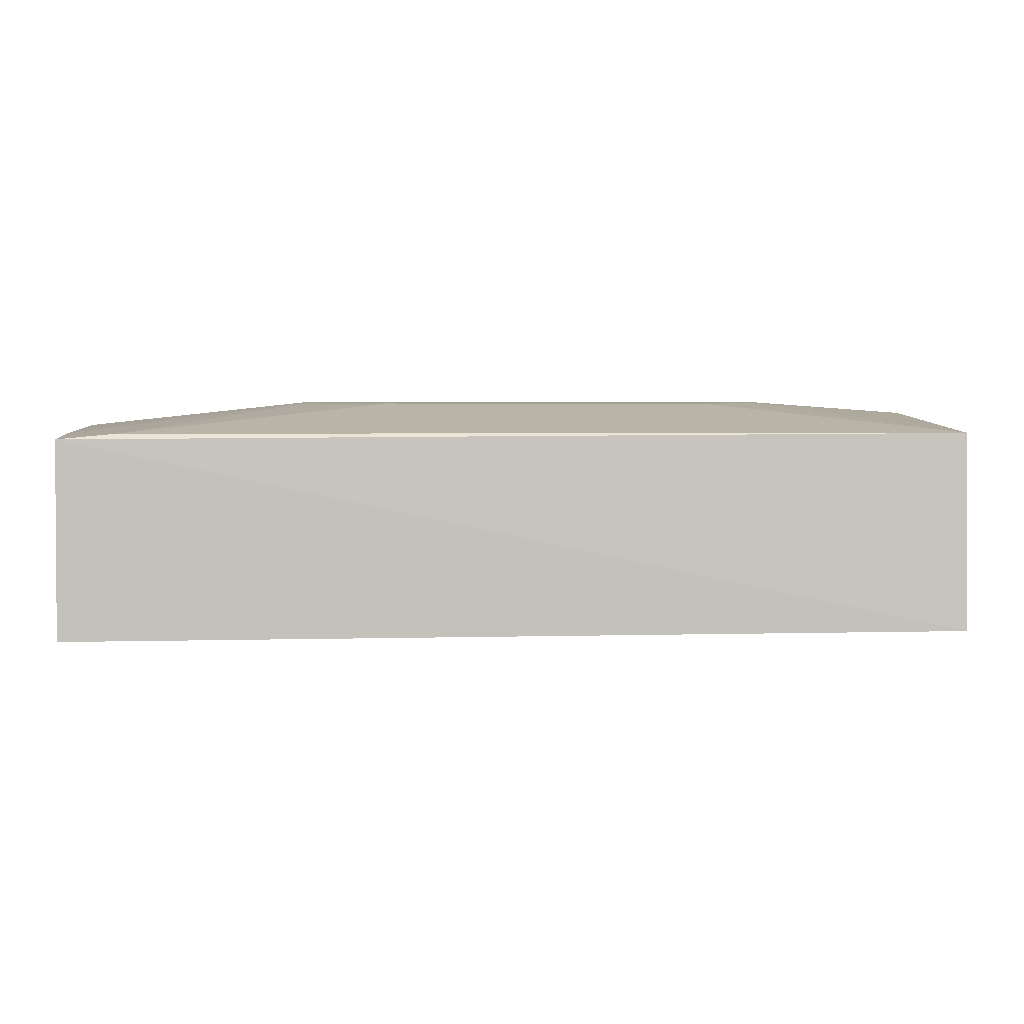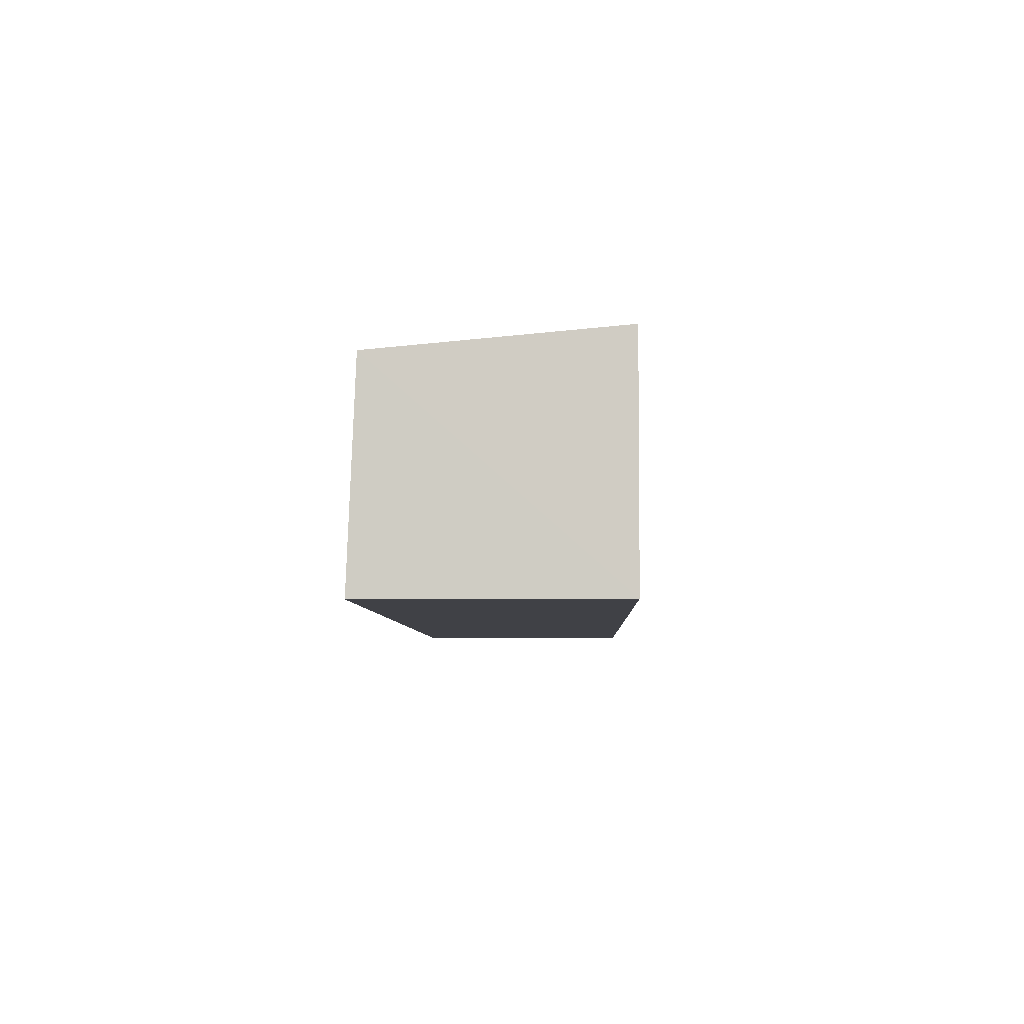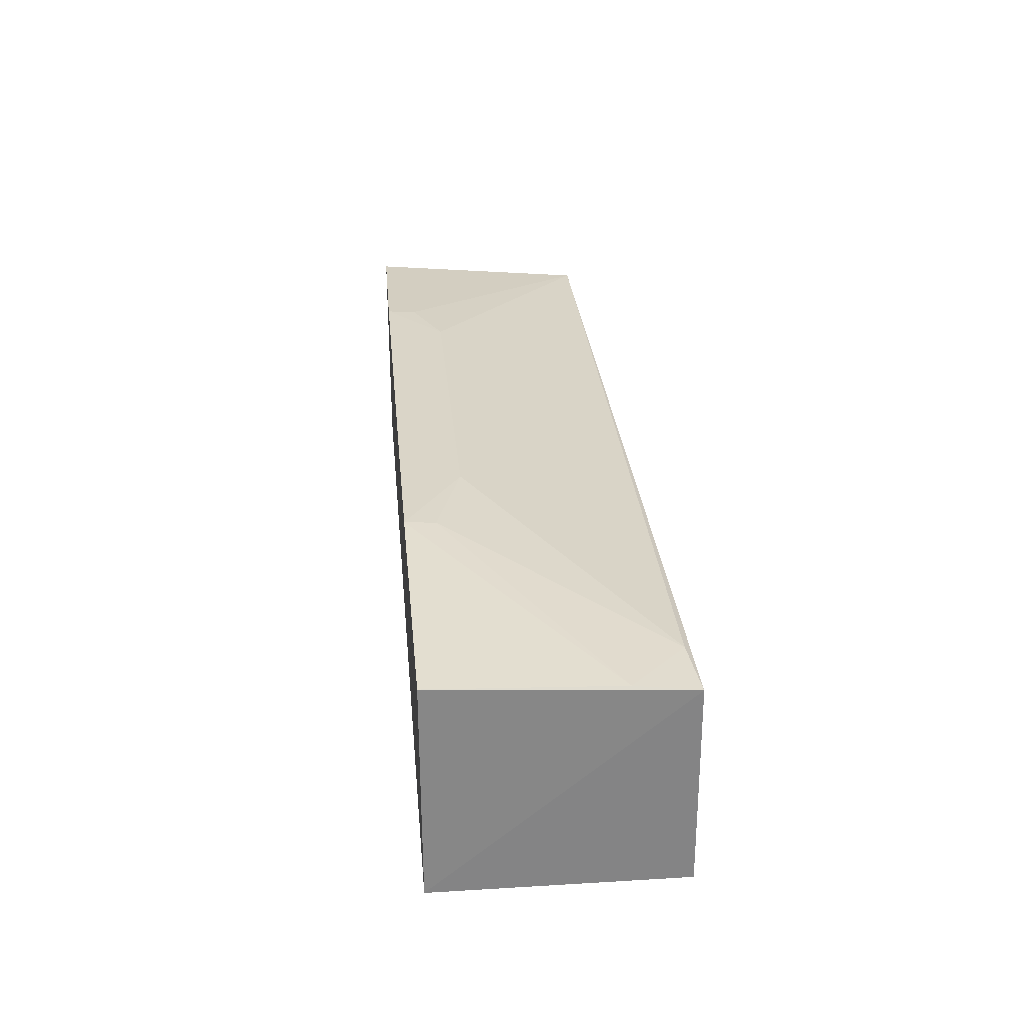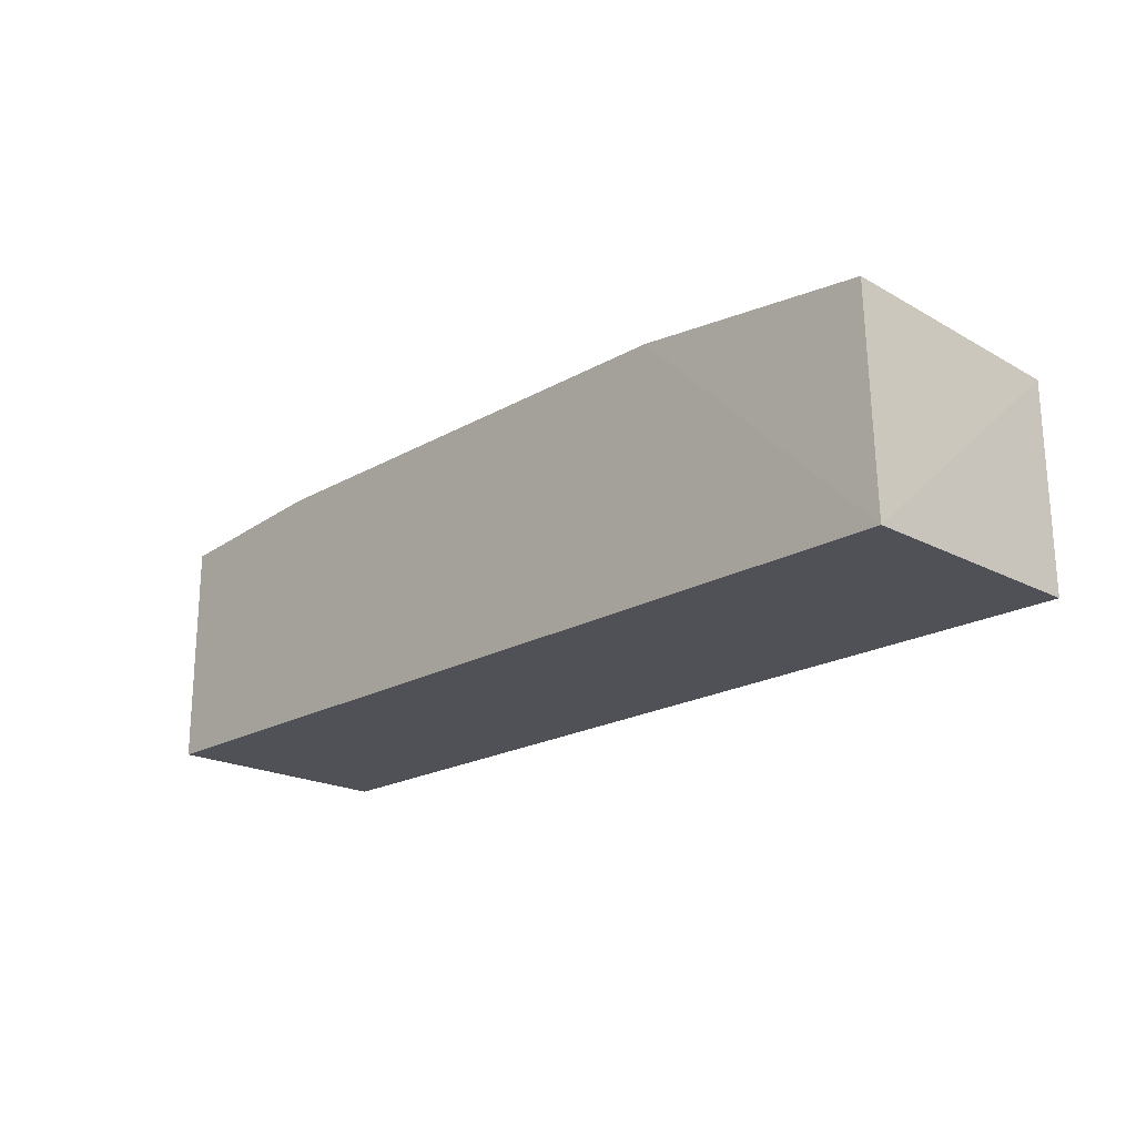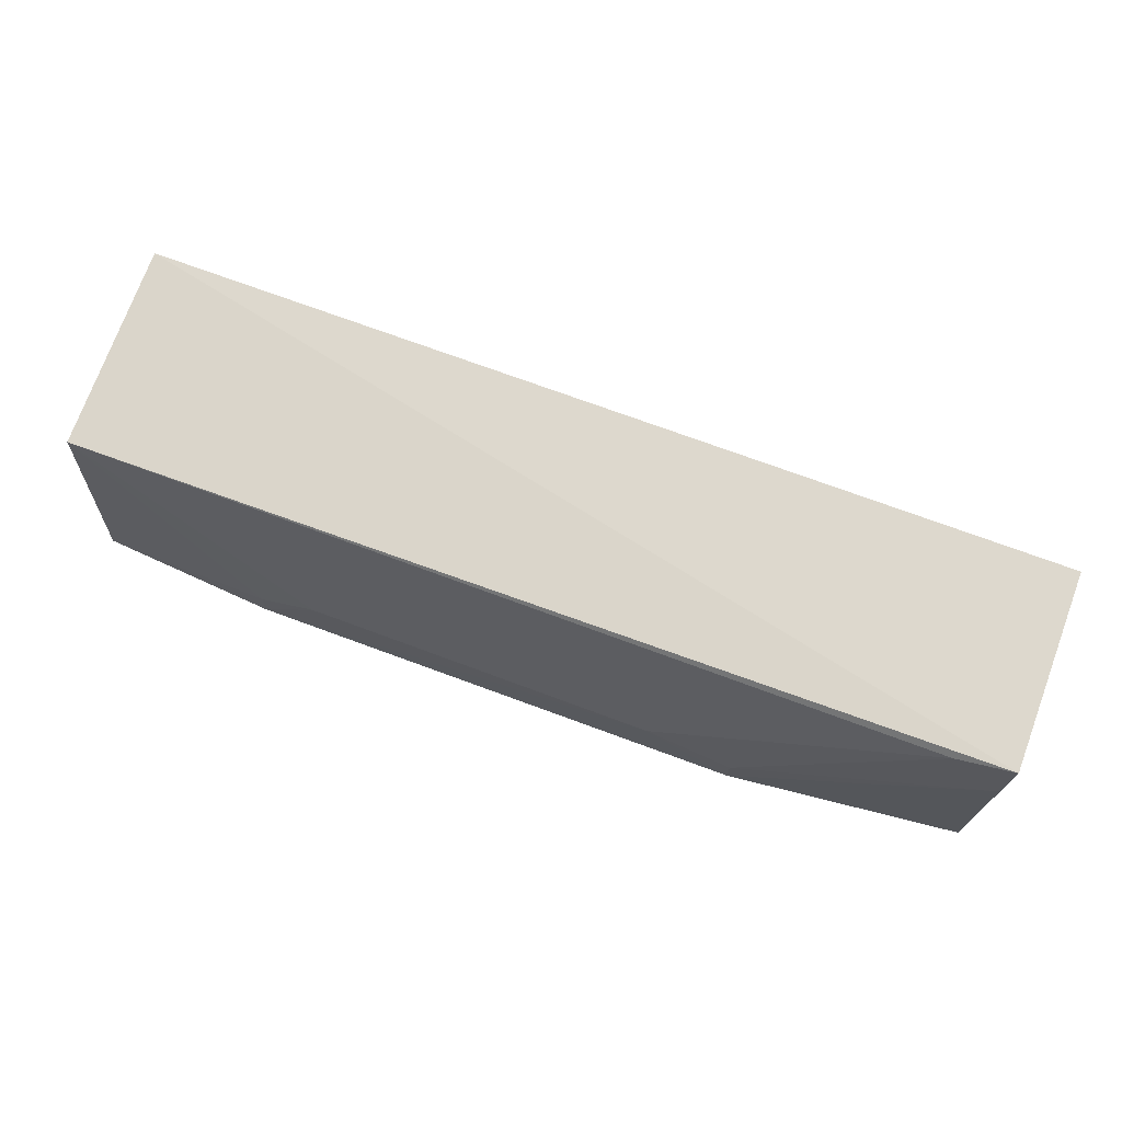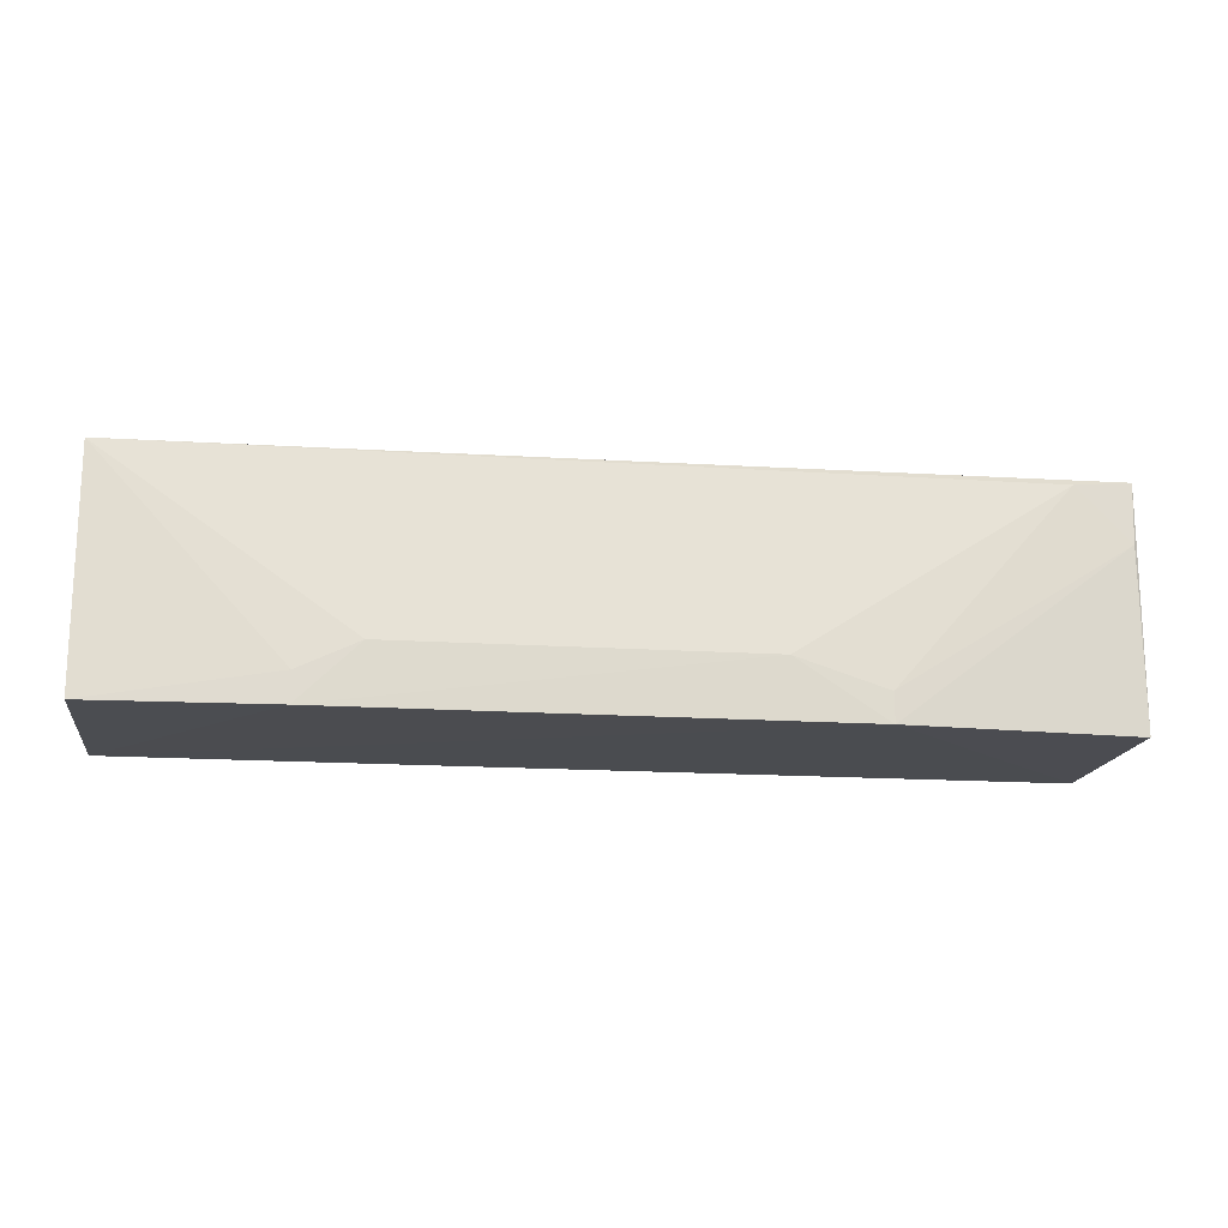
<metadata>
{"format":"obj","ext":"obj","renderer":"f3d","projection":"perspective","resolution":1024,"background":"white","views":[{"elev":3.2,"azim":-5.5,"up":"+Y"},{"elev":-6.0,"azim":91.9,"up":"+Y"},{"elev":29.1,"azim":-95.1,"up":"+Y"},{"elev":-20.3,"azim":-133.8,"up":"+Y"},{"elev":72.0,"azim":-159.6,"up":"+Z"},{"elev":-15.6,"azim":171.8,"up":"+Z"}]}
</metadata>
<code>
v 0.2132 -0.01256 0.2651
v 0.2132 -0.01256 0.144
v 0.2125 0.102 0.1437
v -0.2559 0.08879 0.2646
v -0.2564 -0.01256 0.144
v 0.213 0.0915 0.2611
v -0.2564 -0.01256 0.2651
v -0.1345 0.1081 0.143
v 0.1217 0.1086 0.143
v -0.2538 0.09523 0.1437
v -0.08939 0.1072 0.1724
v 0.1217 0.1076 0.1581
v -0.2539 0.09171 0.2339
v -0.2267 0.09156 0.2612
v 0.09164 0.1072 0.1723
v -0.1346 0.1072 0.1579
f 5 2 1
f 6 4 1
f 6 1 2
f 6 2 3
f 7 5 1
f 7 1 4
f 7 4 5
f 8 2 5
f 9 3 2
f 9 2 8
f 10 8 5
f 10 5 4
f 11 9 8
f 12 6 3
f 12 3 9
f 13 10 4
f 13 8 10
f 14 4 6
f 14 6 11
f 14 13 4
f 15 11 6
f 15 6 12
f 15 12 9
f 15 9 11
f 16 14 11
f 16 11 8
f 16 8 13
f 16 13 14

</code>
